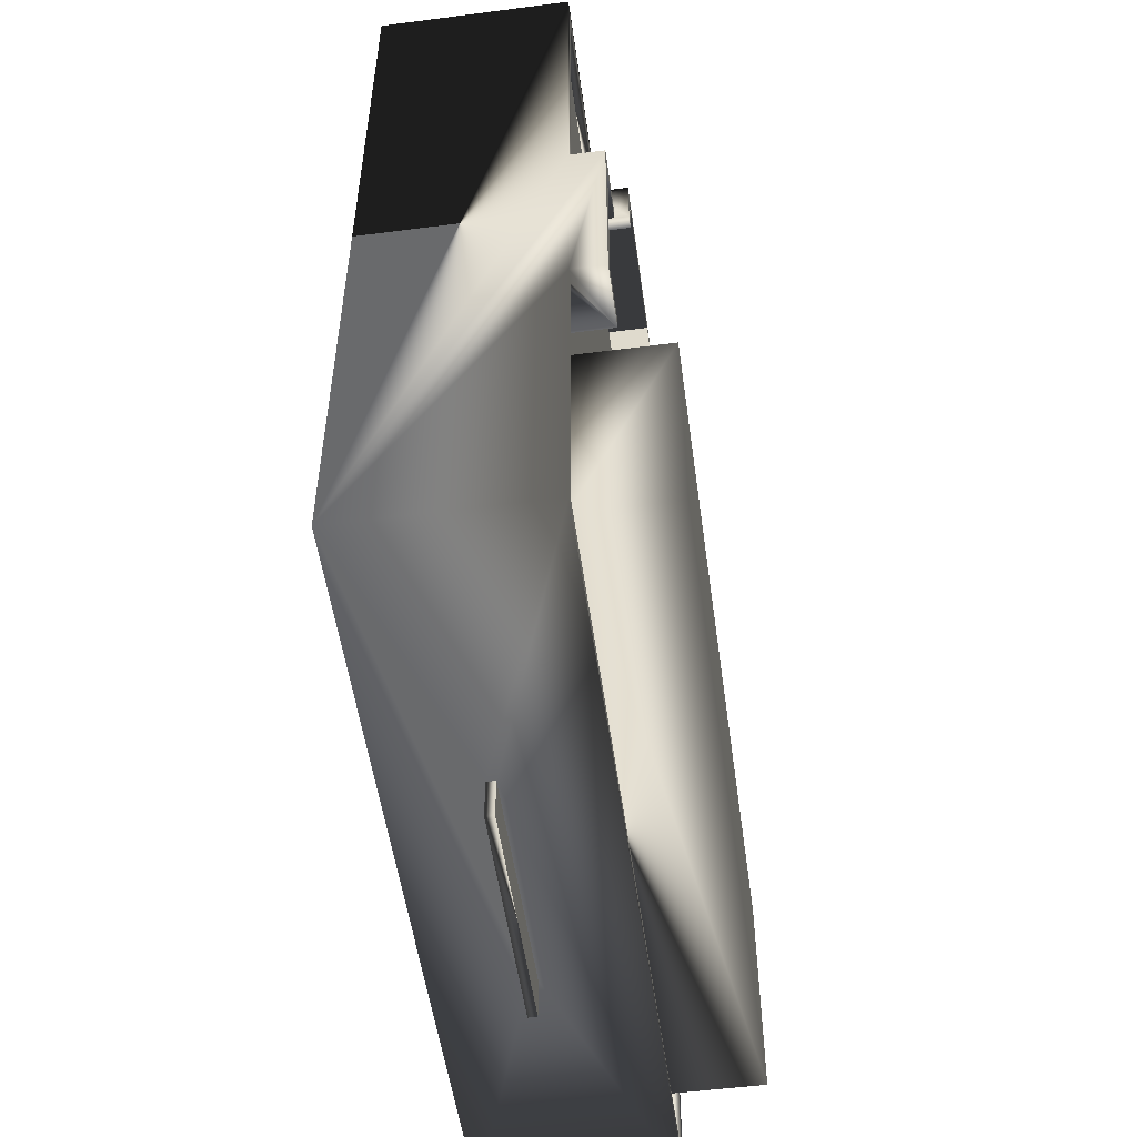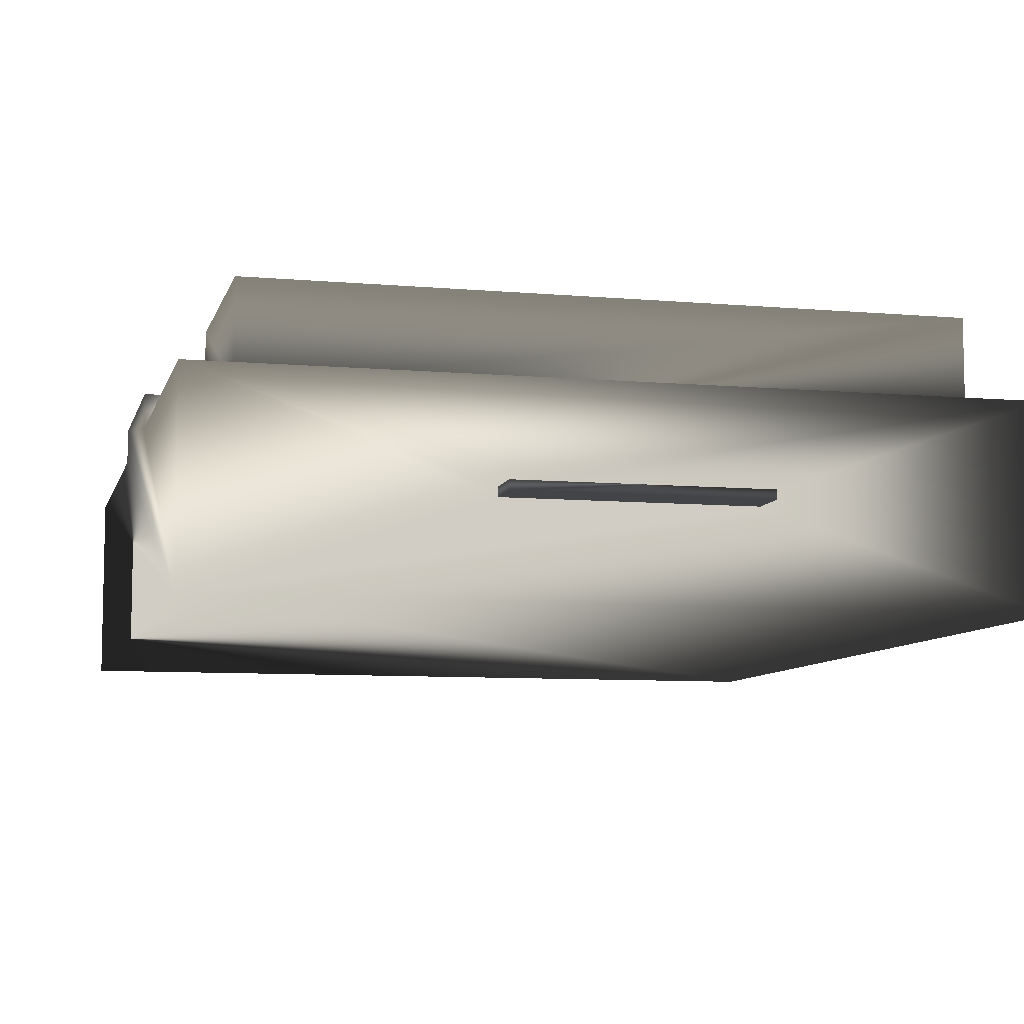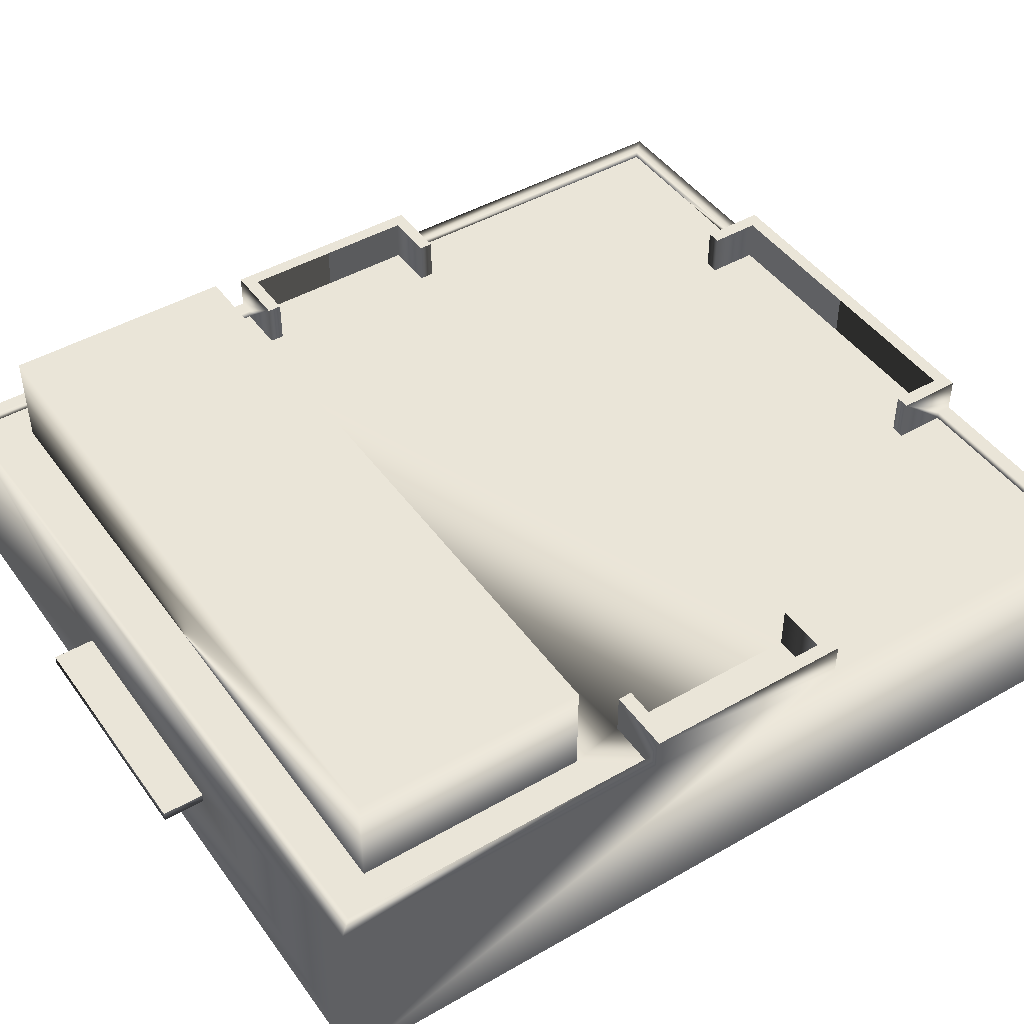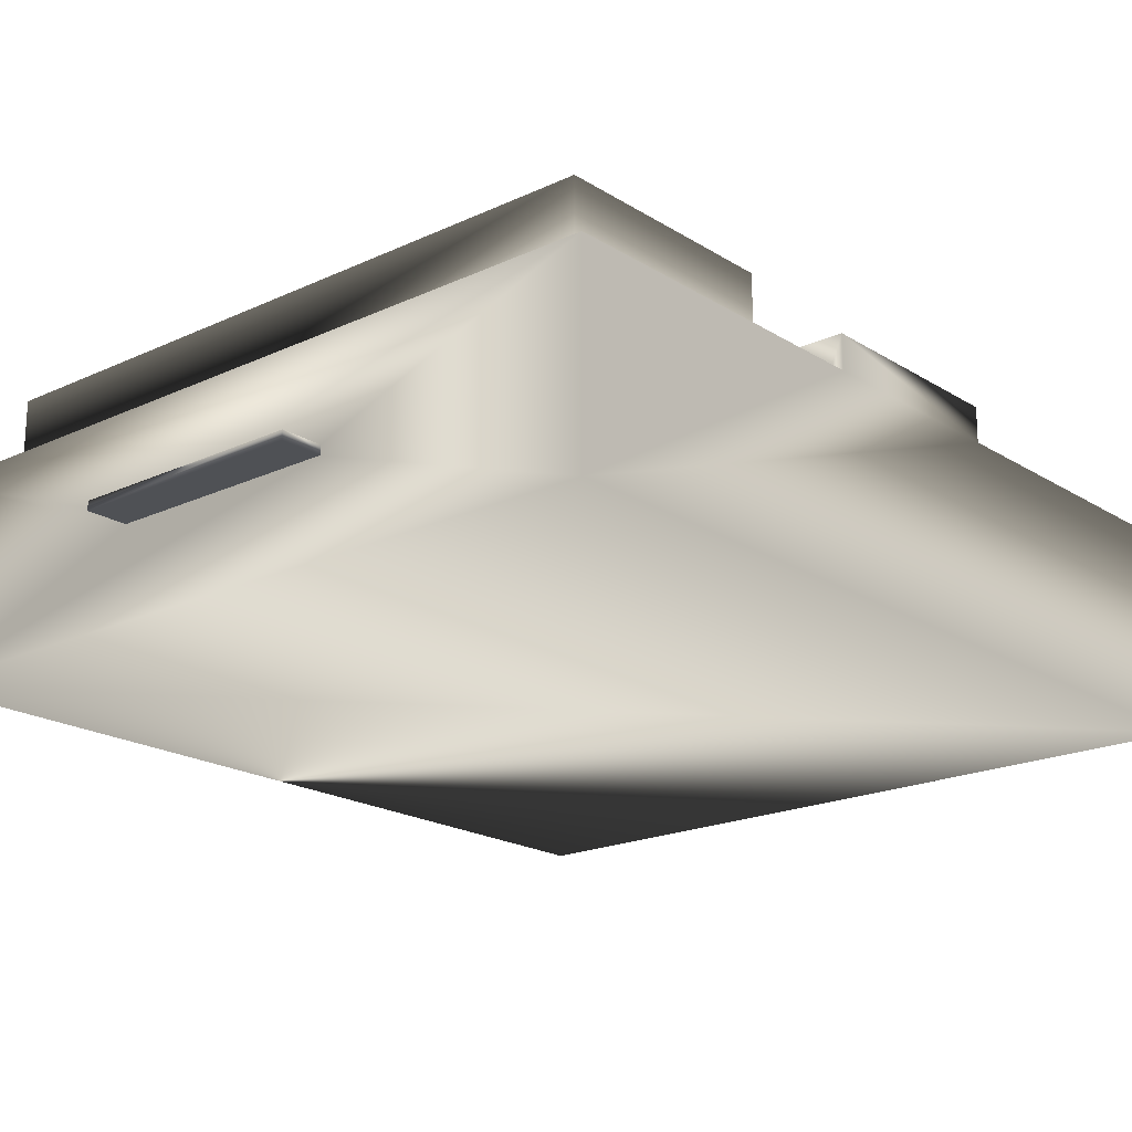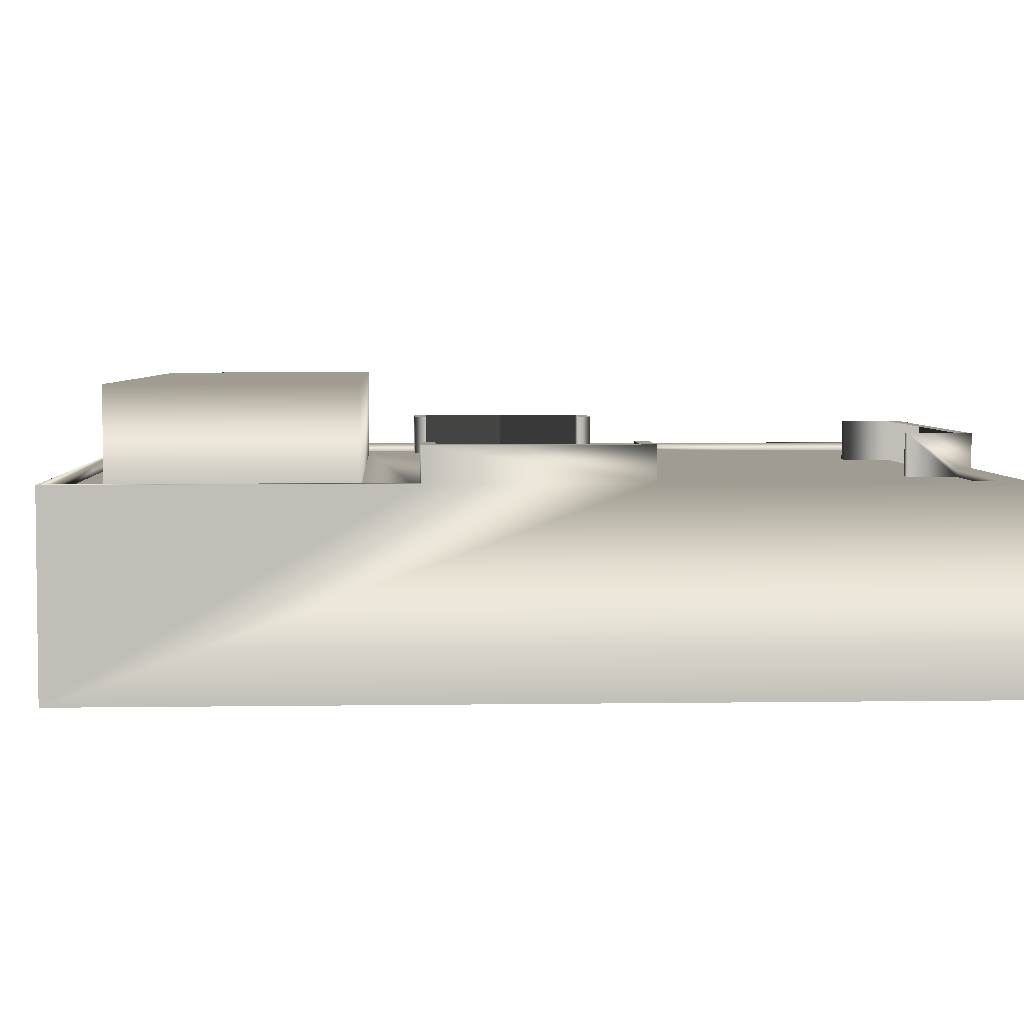
<metadata>
{"format":"obj","ext":"obj","renderer":"f3d","projection":"perspective","resolution":1024,"background":"white","views":[{"elev":-52.9,"azim":97.9,"up":"+Z"},{"elev":-8.2,"azim":166.3,"up":"+Y"},{"elev":45.5,"azim":-123.5,"up":"+Y"},{"elev":-19.7,"azim":-139.1,"up":"+Y"},{"elev":4.3,"azim":-92.8,"up":"+Y"}]}
</metadata>
<code>
g ID3
v 3.304e+06 3.188e+05 6.199e+06
v 3.314e+06 3.188e+05 6.189e+06
v 3.304e+06 3.188e+05 5.957e+06
v 3.343e+06 3.188e+05 6.199e+06
v 3.464e+06 3.188e+05 6.189e+06
v 3.464e+06 3.188e+05 6.199e+06
v 3.314e+06 3.188e+05 5.957e+06
v 3.464e+06 3.125e+05 6.189e+06
v 3.314e+06 3.125e+05 6.189e+06
v 3.314e+06 3.125e+05 5.957e+06
v 3.35e+06 3.435e+05 5.957e+06
v 3.35e+06 3.125e+05 5.957e+06
v 3.304e+06 3.435e+05 5.957e+06
v 3.304e+06 3.435e+05 5.807e+06
v 3.304e+06 1.778e+05 6.199e+06
v 3.304e+06 1.778e+05 5.566e+06
v 3.304e+06 3.188e+05 5.807e+06
v 3.304e+06 3.188e+05 5.566e+06
v 3.87e+06 1.778e+05 6.199e+06
v 3.831e+06 2.42e+05 6.199e+06
v 3.87e+06 3.188e+05 6.199e+06
v 3.831e+06 2.486e+05 6.199e+06
v 3.71e+06 2.486e+05 6.199e+06
v 3.694e+06 2.486e+05 6.199e+06
v 3.655e+06 2.486e+05 6.199e+06
v 3.587e+06 2.486e+05 6.199e+06
v 3.519e+06 2.486e+05 6.199e+06
v 3.48e+06 2.486e+05 6.199e+06
v 3.474e+06 2.486e+05 6.199e+06
v 3.464e+06 2.486e+05 6.199e+06
v 3.343e+06 2.486e+05 6.199e+06
v 3.71e+06 3.435e+05 6.199e+06
v 3.71e+06 3.188e+05 6.199e+06
v 3.464e+06 3.435e+05 6.199e+06
v 3.343e+06 2.42e+05 6.199e+06
v 3.71e+06 2.42e+05 6.199e+06
v 3.694e+06 2.42e+05 6.199e+06
v 3.655e+06 2.42e+05 6.199e+06
v 3.587e+06 2.42e+05 6.199e+06
v 3.519e+06 2.42e+05 6.199e+06
v 3.48e+06 2.42e+05 6.199e+06
v 3.474e+06 2.42e+05 6.199e+06
v 3.464e+06 2.42e+05 6.199e+06
v 3.831e+06 3.188e+05 6.199e+06
v 3.464e+06 3.435e+05 6.153e+06
v 3.464e+06 3.125e+05 6.153e+06
v 3.35e+06 3.125e+05 5.947e+06
v 3.35e+06 3.435e+05 5.947e+06
v 3.314e+06 3.188e+05 5.807e+06
v 3.35e+06 3.125e+05 5.807e+06
v 3.314e+06 3.125e+05 5.807e+06
v 3.35e+06 3.435e+05 5.807e+06
v 3.87e+06 3.188e+05 5.807e+06
v 3.86e+06 3.188e+05 5.576e+06
v 3.86e+06 3.188e+05 5.807e+06
v 3.314e+06 3.188e+05 5.576e+06
v 3.87e+06 3.188e+05 5.566e+06
v 3.502e+06 3.188e+05 5.576e+06
v 3.672e+06 3.188e+05 5.576e+06
v 3.502e+06 2.42e+05 5.566e+06
v 3.87e+06 1.778e+05 5.566e+06
v 3.502e+06 2.486e+05 5.566e+06
v 3.672e+06 2.486e+05 5.566e+06
v 3.672e+06 2.42e+05 5.566e+06
v 3.87e+06 3.188e+05 5.957e+06
v 3.87e+06 3.435e+05 5.957e+06
v 3.87e+06 3.435e+05 5.807e+06
v 3.71e+06 3.188e+05 6.189e+06
v 3.86e+06 3.188e+05 6.189e+06
v 3.86e+06 3.188e+05 5.957e+06
v 3.71e+06 3.125e+05 6.153e+06
v 3.71e+06 3.125e+05 6.189e+06
v 3.71e+06 3.435e+05 6.153e+06
v 3.474e+06 3.125e+05 6.153e+06
v 3.474e+06 3.435e+05 6.153e+06
v 3.314e+06 3.435e+05 5.947e+06
v 3.314e+06 3.125e+05 5.947e+06
v 3.314e+06 3.125e+05 5.576e+06
v 3.35e+06 3.435e+05 5.817e+06
v 3.35e+06 3.125e+05 5.817e+06
v 3.502e+06 3.125e+05 5.576e+06
v 3.672e+06 3.125e+05 5.576e+06
v 3.86e+06 3.125e+05 5.576e+06
v 3.86e+06 3.125e+05 5.807e+06
v 3.824e+06 3.435e+05 5.807e+06
v 3.824e+06 3.125e+05 5.807e+06
v 3.824e+06 3.125e+05 5.957e+06
v 3.86e+06 3.125e+05 5.957e+06
v 3.824e+06 3.435e+05 5.957e+06
v 3.86e+06 3.125e+05 6.189e+06
v 3.7e+06 3.435e+05 6.153e+06
v 3.7e+06 3.125e+05 6.153e+06
v 3.474e+06 3.435e+05 6.189e+06
v 3.474e+06 3.125e+05 6.189e+06
v 3.314e+06 3.125e+05 5.817e+06
v 3.314e+06 3.435e+05 5.817e+06
v 3.824e+06 3.125e+05 5.817e+06
v 3.824e+06 3.435e+05 5.817e+06
v 3.824e+06 3.435e+05 5.947e+06
v 3.824e+06 3.125e+05 5.947e+06
v 3.7e+06 3.125e+05 6.189e+06
v 3.7e+06 3.435e+05 6.189e+06
v 3.86e+06 3.435e+05 5.817e+06
v 3.86e+06 3.125e+05 5.817e+06
v 3.86e+06 3.125e+05 5.947e+06
v 3.86e+06 3.435e+05 5.947e+06
f 1 2 3
f 2 1 4
f 2 4 5
f 5 4 6
f 7 3 2
f 2 8 9
f 8 2 5
f 10 2 9
f 2 10 7
f 11 10 12
f 10 11 7
f 7 11 3
f 3 11 13
f 14 3 13
f 3 15 1
f 15 3 16
f 16 3 17
f 17 3 14
f 16 17 18
f 19 20 15
f 20 19 21
f 20 21 22
f 22 21 23
f 23 21 24
f 24 21 25
f 25 21 26
f 26 21 27
f 27 21 28
f 28 21 29
f 29 21 30
f 30 21 31
f 32 6 33
f 6 32 34
f 15 35 1
f 35 15 20
f 35 20 36
f 35 36 37
f 35 37 38
f 35 38 39
f 35 39 40
f 35 40 41
f 35 41 42
f 35 42 43
f 1 35 31
f 1 31 21
f 1 21 44
f 1 44 33
f 1 33 6
f 1 6 4
f 27 41 40
f 41 27 28
f 24 38 37
f 38 24 25
f 45 6 34
f 6 45 5
f 5 45 8
f 8 45 46
f 47 11 12
f 11 47 48
f 14 49 17
f 49 50 51
f 50 49 52
f 52 49 14
f 53 54 55
f 49 18 17
f 18 49 56
f 18 56 57
f 57 56 58
f 57 58 59
f 57 59 54
f 57 54 53
f 16 60 61
f 60 16 18
f 60 18 62
f 62 18 63
f 61 64 57
f 64 61 60
f 57 64 63
f 57 63 18
f 61 15 16
f 15 61 19
f 61 21 19
f 21 61 65
f 65 61 66
f 66 61 53
f 53 61 57
f 67 66 53
f 44 68 33
f 68 44 69
f 69 44 21
f 69 21 70
f 70 21 65
f 71 68 72
f 68 32 33
f 32 68 73
f 73 68 71
f 45 74 46
f 74 45 75
f 76 47 77
f 47 76 48
f 78 49 51
f 49 78 56
f 50 79 80
f 79 50 52
f 58 78 81
f 78 58 56
f 59 81 82
f 81 59 58
f 54 82 83
f 82 54 59
f 54 84 55
f 84 54 83
f 85 84 86
f 84 85 55
f 55 85 53
f 53 85 67
f 66 70 65
f 70 87 88
f 87 70 89
f 89 70 66
f 70 90 69
f 90 70 88
f 68 90 72
f 90 68 69
f 91 71 92
f 71 91 73
f 74 93 94
f 93 74 75
f 95 76 77
f 76 95 96
f 79 95 80
f 95 79 96
f 85 97 98
f 97 85 86
f 99 87 89
f 87 99 100
f 91 101 102
f 101 91 92
f 93 101 94
f 101 93 102
f 103 97 104
f 97 103 98
f 99 105 100
f 105 99 106
f 103 105 106
f 105 103 104
g ID11
v 3.832e+06 3.812e+05 5.768e+06
v 3.342e+06 3.812e+05 5.603e+06
v 3.342e+06 3.812e+05 5.768e+06
v 3.832e+06 3.812e+05 5.603e+06
v 3.342e+06 3.125e+05 5.768e+06
v 3.342e+06 3.125e+05 5.603e+06
v 3.832e+06 3.125e+05 5.768e+06
v 3.832e+06 3.125e+05 5.603e+06
f 107 108 109
f 108 107 110
f 108 111 109
f 111 108 112
f 107 111 113
f 111 107 109
f 114 107 113
f 107 114 110
f 108 114 112
f 114 108 110
g ID17
v 3.519e+06 2.486e+05 6.199e+06
v 3.655e+06 2.486e+05 6.222e+06
v 3.587e+06 2.486e+05 6.199e+06
v 3.655e+06 2.486e+05 6.199e+06
v 3.519e+06 2.486e+05 6.222e+06
f 115 116 117
f 117 116 118
f 116 115 119
g ID25
v 3.314e+06 3.125e+05 5.947e+06
v 3.35e+06 3.125e+05 5.817e+06
v 3.314e+06 3.125e+05 5.817e+06
v 3.35e+06 3.125e+05 5.947e+06
v 3.35e+06 3.125e+05 5.807e+06
v 3.464e+06 3.125e+05 6.189e+06
v 3.314e+06 3.125e+05 5.957e+06
v 3.314e+06 3.125e+05 6.189e+06
v 3.35e+06 3.125e+05 5.957e+06
v 3.464e+06 3.125e+05 6.153e+06
v 3.7e+06 3.125e+05 6.189e+06
v 3.474e+06 3.125e+05 6.153e+06
v 3.474e+06 3.125e+05 6.189e+06
v 3.7e+06 3.125e+05 6.153e+06
v 3.86e+06 3.125e+05 6.189e+06
v 3.71e+06 3.125e+05 6.153e+06
v 3.71e+06 3.125e+05 6.189e+06
v 3.824e+06 3.125e+05 5.957e+06
v 3.86e+06 3.125e+05 5.957e+06
v 3.86e+06 3.125e+05 5.947e+06
v 3.824e+06 3.125e+05 5.817e+06
v 3.824e+06 3.125e+05 5.947e+06
v 3.86e+06 3.125e+05 5.817e+06
v 3.314e+06 3.125e+05 5.807e+06
v 3.342e+06 3.125e+05 5.768e+06
v 3.314e+06 3.125e+05 5.576e+06
v 3.832e+06 3.125e+05 5.768e+06
v 3.824e+06 3.125e+05 5.807e+06
v 3.86e+06 3.125e+05 5.807e+06
v 3.832e+06 3.125e+05 5.603e+06
v 3.342e+06 3.125e+05 5.603e+06
v 3.502e+06 3.125e+05 5.576e+06
v 3.672e+06 3.125e+05 5.576e+06
v 3.86e+06 3.125e+05 5.576e+06
f 120 121 122
f 121 120 123
f 121 123 124
f 125 126 127
f 126 125 128
f 128 125 123
f 123 125 129
f 130 131 132
f 131 130 133
f 134 135 136
f 135 134 137
f 137 134 138
f 139 140 141
f 140 139 142
f 143 144 145
f 144 143 124
f 144 124 146
f 146 124 123
f 146 123 129
f 146 129 131
f 146 131 133
f 146 133 135
f 146 135 147
f 147 135 137
f 147 137 141
f 147 141 140
f 146 147 148
f 146 148 149
f 145 150 151
f 150 145 144
f 151 150 149
f 151 149 152
f 152 149 153
f 153 149 148
g ID33
v 3.474e+06 3.435e+05 6.153e+06
v 3.464e+06 3.435e+05 6.199e+06
v 3.474e+06 3.435e+05 6.189e+06
v 3.71e+06 3.435e+05 6.199e+06
v 3.7e+06 3.435e+05 6.189e+06
v 3.71e+06 3.435e+05 6.153e+06
v 3.7e+06 3.435e+05 6.153e+06
v 3.464e+06 3.435e+05 6.153e+06
f 154 155 156
f 157 156 155
f 156 157 158
f 158 159 160
f 159 158 157
f 155 154 161
g ID41
v 3.655e+06 2.486e+05 6.199e+06
v 3.587e+06 2.42e+05 6.199e+06
v 3.655e+06 2.42e+05 6.199e+06
v 3.587e+06 2.486e+05 6.199e+06
v 3.519e+06 2.42e+05 6.222e+06
v 3.519e+06 2.42e+05 6.199e+06
v 3.655e+06 2.42e+05 6.222e+06
v 3.655e+06 2.486e+05 6.222e+06
v 3.519e+06 2.486e+05 6.199e+06
v 3.519e+06 2.486e+05 6.222e+06
f 162 163 164
f 163 162 165
f 163 166 167
f 166 163 168
f 168 163 164
f 164 169 168
f 169 164 162
f 165 167 163
f 167 165 170
f 169 166 168
f 166 169 171
f 170 166 171
f 166 170 167
g ID47
v 3.314e+06 3.435e+05 5.947e+06
v 3.304e+06 3.435e+05 5.957e+06
v 3.35e+06 3.435e+05 5.957e+06
v 3.304e+06 3.435e+05 5.807e+06
v 3.314e+06 3.435e+05 5.817e+06
v 3.35e+06 3.435e+05 5.947e+06
v 3.35e+06 3.435e+05 5.807e+06
v 3.35e+06 3.435e+05 5.817e+06
f 172 173 174
f 175 172 176
f 172 174 177
f 176 178 175
f 178 176 179
f 173 172 175
g ID53
v 3.48e+06 2.42e+05 6.199e+06
v 3.48e+06 2.486e+05 6.216e+06
v 3.48e+06 2.42e+05 6.216e+06
v 3.48e+06 2.486e+05 6.199e+06
v 3.464e+06 2.42e+05 6.199e+06
v 3.343e+06 2.42e+05 6.216e+06
v 3.343e+06 2.42e+05 6.199e+06
v 3.474e+06 2.42e+05 6.199e+06
v 3.474e+06 2.486e+05 6.199e+06
v 3.343e+06 2.486e+05 6.216e+06
v 3.343e+06 2.486e+05 6.199e+06
v 3.464e+06 2.486e+05 6.199e+06
f 180 181 182
f 181 180 183
f 184 185 186
f 185 184 182
f 182 184 187
f 182 187 180
f 183 187 180
f 187 183 188
f 181 185 182
f 185 181 189
f 190 185 189
f 185 190 186
f 191 186 184
f 186 191 190
f 188 184 187
f 184 188 191
g ID59
v 3.343e+06 2.486e+05 6.199e+06
v 3.48e+06 2.486e+05 6.216e+06
v 3.464e+06 2.486e+05 6.199e+06
v 3.474e+06 2.486e+05 6.199e+06
v 3.48e+06 2.486e+05 6.199e+06
v 3.343e+06 2.486e+05 6.216e+06
f 192 193 194
f 194 193 195
f 195 193 196
f 193 192 197
g ID65
v 3.672e+06 2.42e+05 5.536e+06
v 3.502e+06 2.42e+05 5.566e+06
v 3.502e+06 2.42e+05 5.536e+06
v 3.672e+06 2.42e+05 5.566e+06
v 3.672e+06 2.486e+05 5.566e+06
v 3.672e+06 2.486e+05 5.536e+06
v 3.502e+06 2.486e+05 5.566e+06
v 3.502e+06 2.486e+05 5.536e+06
f 198 199 200
f 199 198 201
f 198 202 201
f 202 198 203
f 204 201 199
f 201 204 202
f 205 199 204
f 199 205 200
f 205 198 200
f 198 205 203
g ID71
v 3.71e+06 2.42e+05 6.199e+06
v 3.694e+06 2.42e+05 6.216e+06
v 3.694e+06 2.42e+05 6.199e+06
v 3.831e+06 2.42e+05 6.216e+06
v 3.831e+06 2.42e+05 6.199e+06
v 3.831e+06 2.486e+05 6.216e+06
v 3.831e+06 2.486e+05 6.199e+06
v 3.694e+06 2.486e+05 6.216e+06
v 3.694e+06 2.486e+05 6.199e+06
v 3.71e+06 2.486e+05 6.199e+06
f 206 207 208
f 207 206 209
f 209 206 210
f 210 211 209
f 211 210 212
f 211 207 209
f 207 211 213
f 214 207 213
f 207 214 208
f 215 208 206
f 208 215 214
f 212 206 210
f 206 212 215
g ID77
v 3.824e+06 3.435e+05 5.947e+06
v 3.87e+06 3.435e+05 5.957e+06
v 3.86e+06 3.435e+05 5.947e+06
v 3.86e+06 3.435e+05 5.817e+06
v 3.824e+06 3.435e+05 5.807e+06
v 3.824e+06 3.435e+05 5.817e+06
v 3.87e+06 3.435e+05 5.807e+06
v 3.824e+06 3.435e+05 5.957e+06
f 216 217 218
f 218 217 219
f 219 220 221
f 220 219 222
f 222 219 217
f 217 216 223
g ID83
v 3.502e+06 2.486e+05 5.536e+06
v 3.672e+06 2.486e+05 5.566e+06
v 3.672e+06 2.486e+05 5.536e+06
v 3.502e+06 2.486e+05 5.566e+06
f 224 225 226
f 225 224 227
g ID89
v 3.694e+06 2.486e+05 6.199e+06
v 3.831e+06 2.486e+05 6.216e+06
v 3.71e+06 2.486e+05 6.199e+06
v 3.831e+06 2.486e+05 6.199e+06
v 3.694e+06 2.486e+05 6.216e+06
f 228 229 230
f 230 229 231
f 229 228 232

</code>
